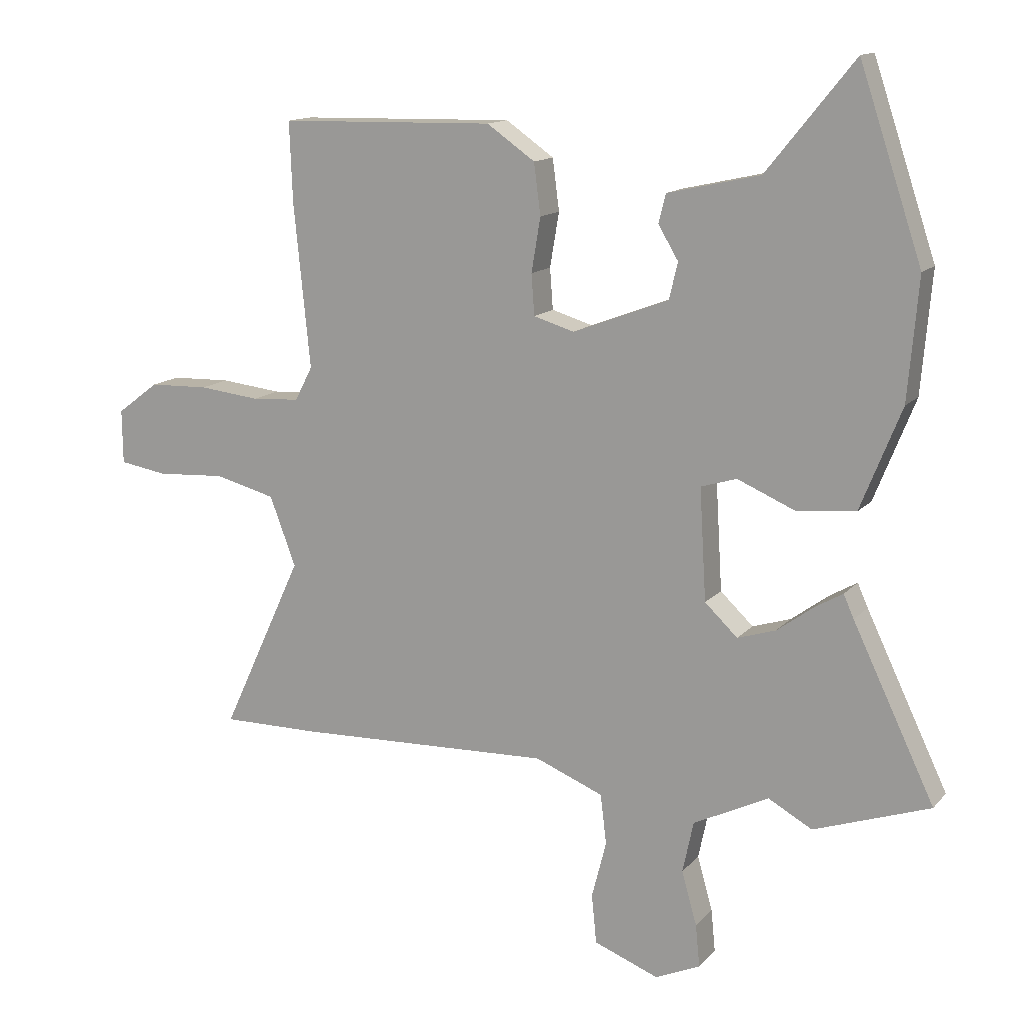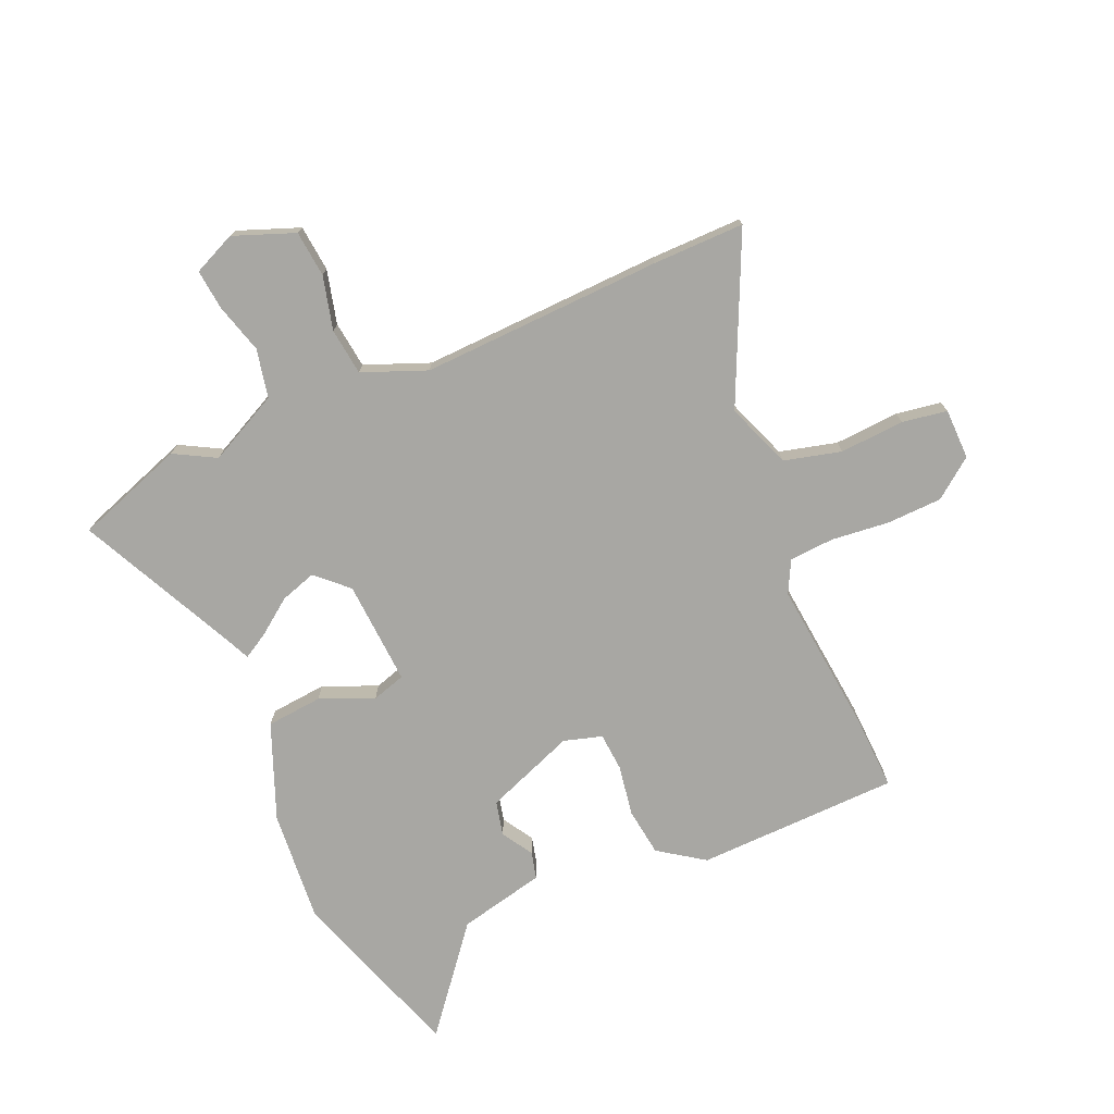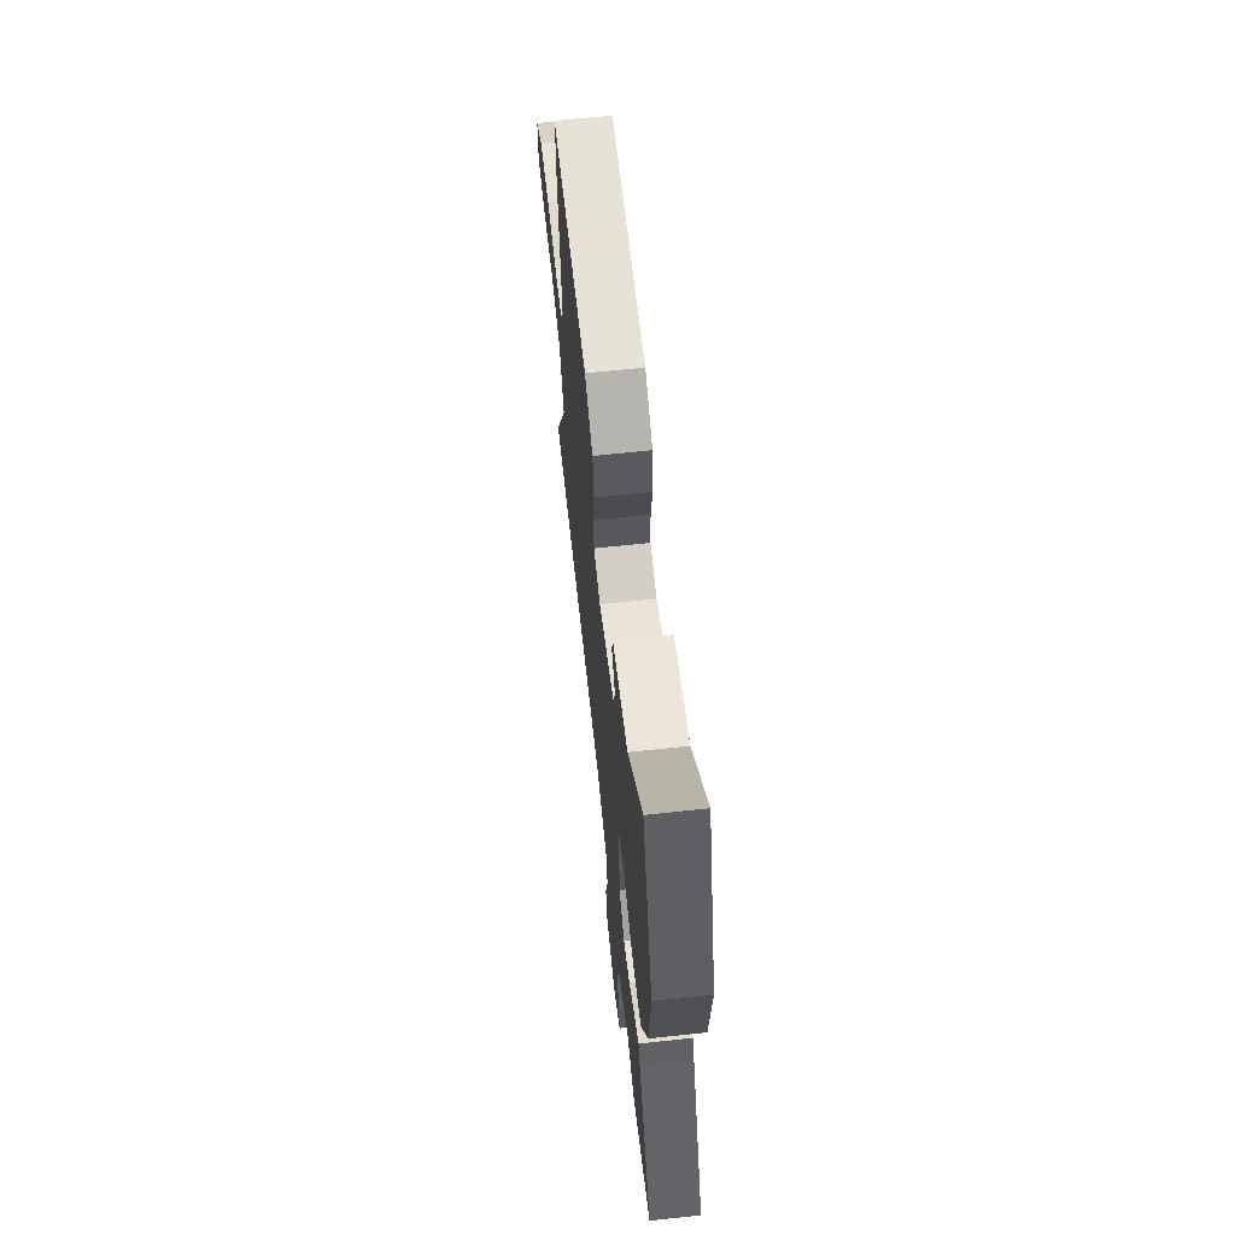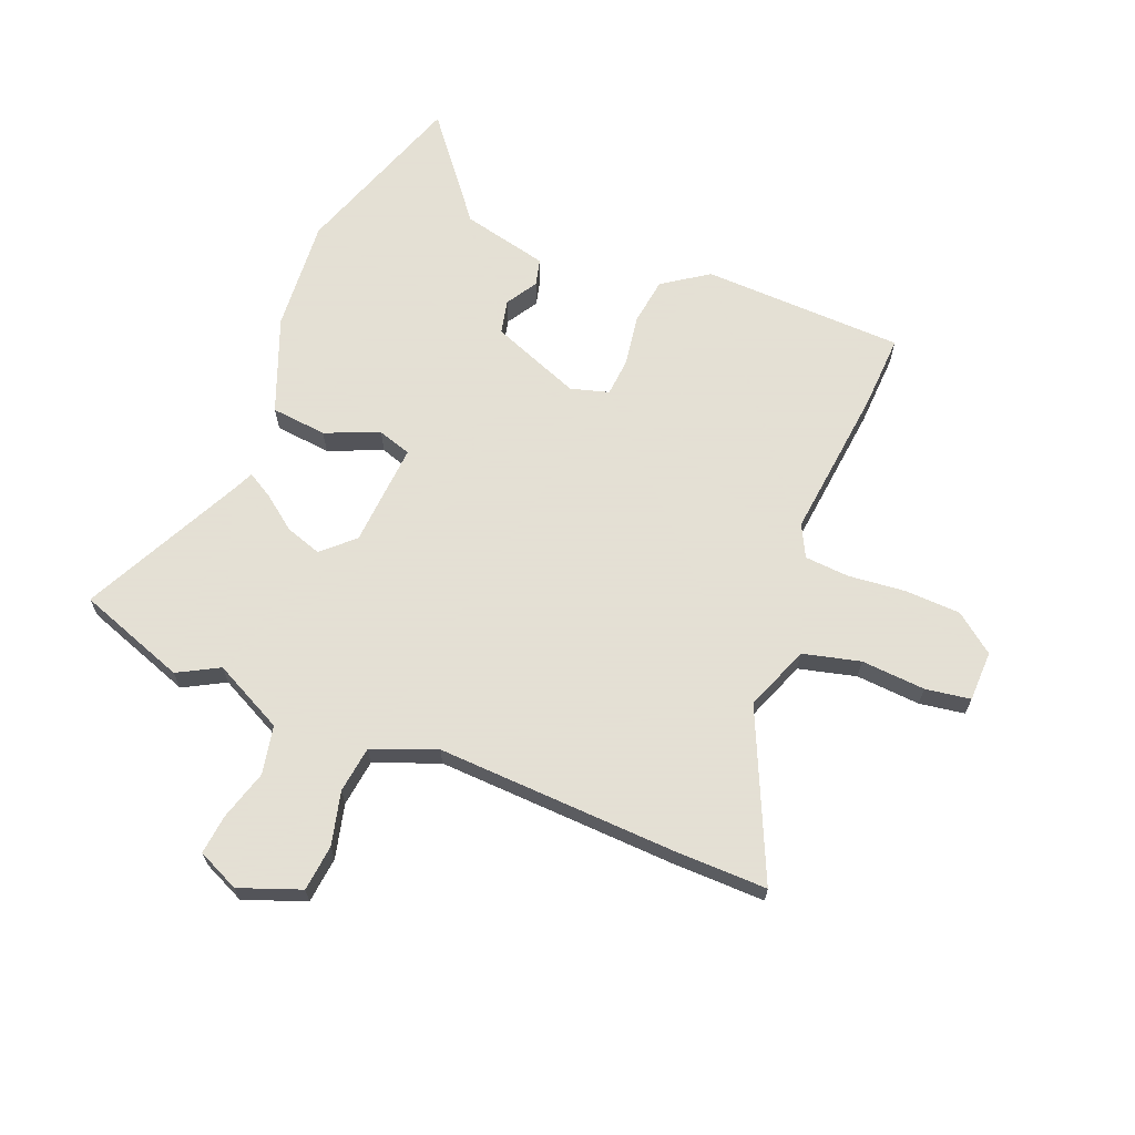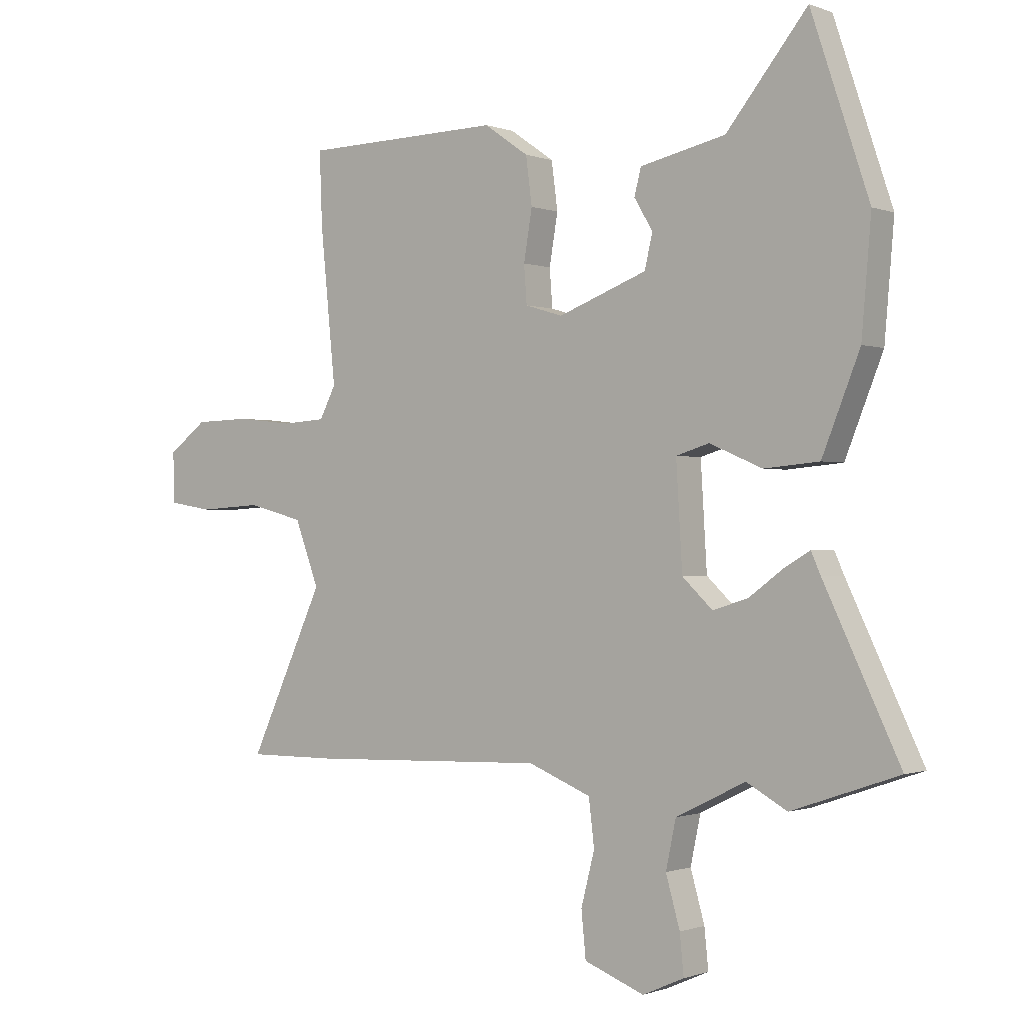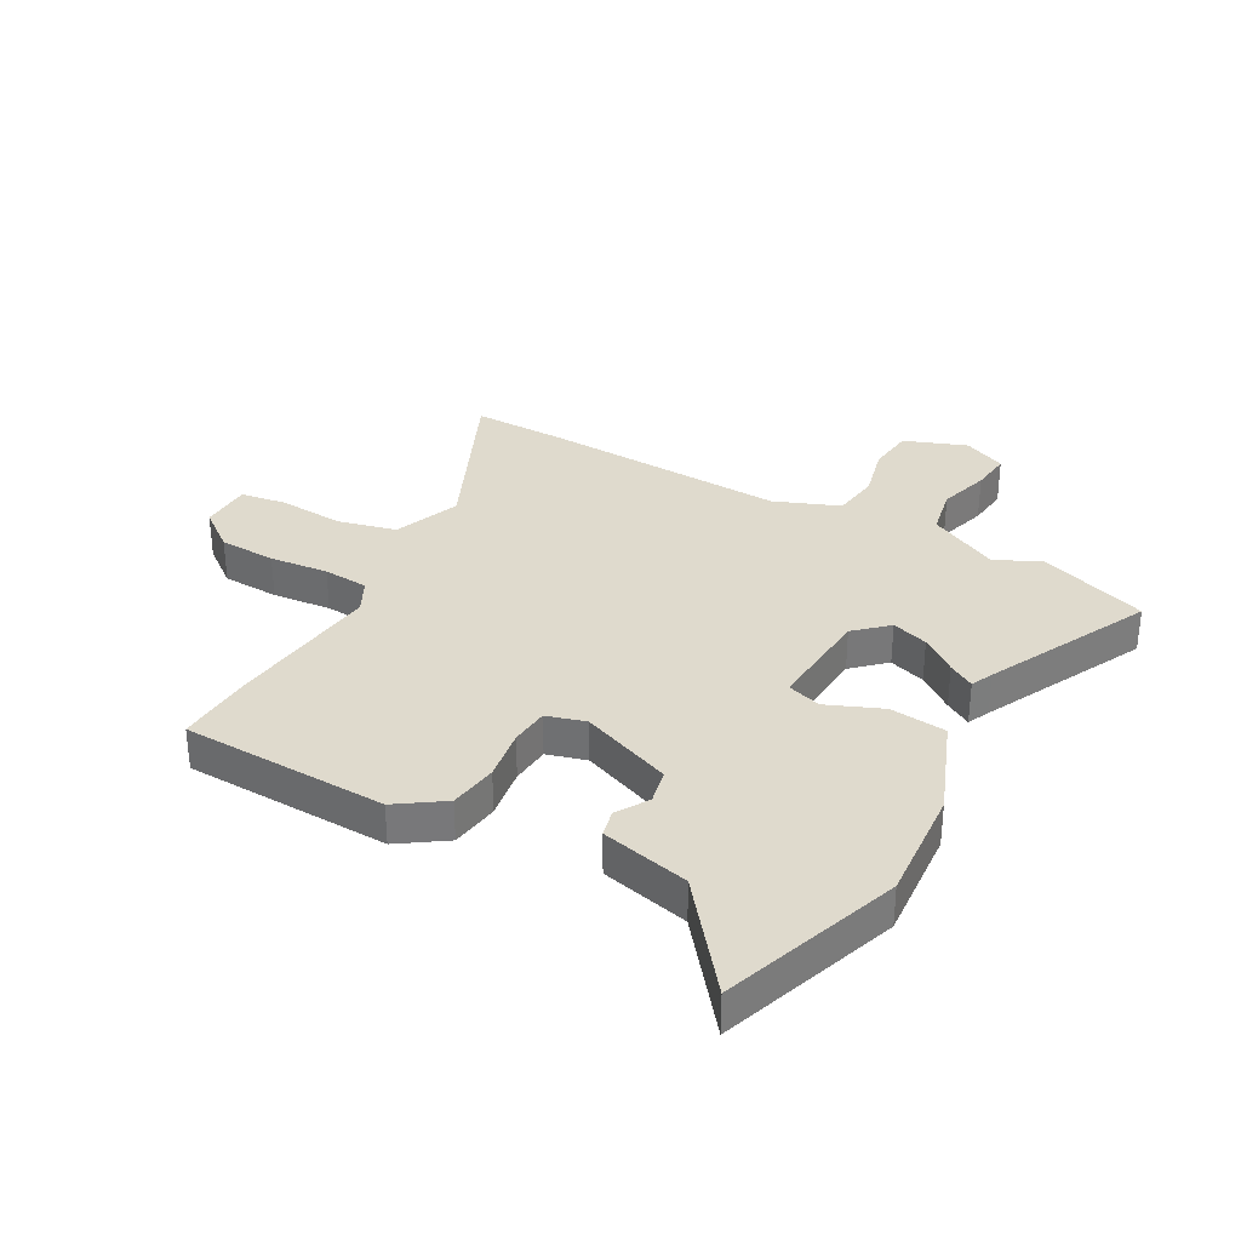
<metadata>
{"format":"obj","ext":"obj","renderer":"f3d","projection":"perspective","resolution":1024,"background":"white","views":[{"elev":13.7,"azim":25.3,"up":"+Z"},{"elev":-74.5,"azim":-156.4,"up":"+Y"},{"elev":65.1,"azim":83.8,"up":"+Z"},{"elev":66.2,"azim":-157.6,"up":"+Y"},{"elev":-0.6,"azim":36.6,"up":"+Z"},{"elev":32.8,"azim":29.6,"up":"+Y"}]}
</metadata>
<code>
v 0.448 0.07 0.656
v 0.551 0.07 0.349
v 0.534 0.07 0.151
v 0.467 0.07 -0.016
v 0.369 0.07 -0.025
v 0.275 0.07 0.015
v 0.216 0.07 -0.003
v 0.227 0.07 -0.186
v 0.281 0.07 -0.237
v 0.344 0.07 -0.217
v 0.405 0.07 -0.172
v 0.45 0.07 -0.146
v 0.467 0.07 -0.184
v 0.602 0.07 -0.465
v 0.411 0.07 -0.531
v 0.339 0.07 -0.491
v 0.215 0.07 -0.552
v 0.197 0.07 -0.637
v 0.222 0.07 -0.725
v 0.229 0.07 -0.795
v 0.155 0.07 -0.828
v 0.048 0.07 -0.787
v 0.04 0.07 -0.706
v 0.064 0.07 -0.612
v 0.054 0.07 -0.53
v -0.058 0.07 -0.485
v -0.481 0.07 -0.5
v -0.642 0.07 -0.501
v -0.508 0.07 -0.211
v -0.551 0.07 -0.097
v -0.651 0.07 -0.071
v -0.764 0.07 -0.078
v -0.843 0.07 -0.065
v -0.844 0.07 0.024
v -0.775 0.07 0.076
v -0.677 0.07 0.079
v -0.576 0.07 0.068
v -0.498 0.07 0.073
v -0.469 0.07 0.129
v -0.496 0.07 0.398
v -0.501 0.07 0.529
v -0.146 0.07 0.537
v -0.067 0.07 0.482
v -0.056 0.07 0.398
v -0.071 0.07 0.309
v -0.066 0.07 0.242
v 0.001 0.07 0.222
v 0.159 0.07 0.282
v 0.173 0.07 0.342
v 0.14 0.07 0.397
v 0.152 0.07 0.444
v 0.304 0.07 0.478
v 0.448 0 0.656
v 0.551 0 0.349
v 0.534 0 0.151
v 0.467 0 -0.016
v 0.369 0 -0.025
v 0.275 0 0.015
v 0.216 0 -0.003
v 0.227 0 -0.186
v 0.281 0 -0.237
v 0.344 0 -0.217
v 0.405 0 -0.172
v 0.45 0 -0.146
v 0.467 0 -0.184
v 0.602 0 -0.465
v 0.411 0 -0.531
v 0.339 0 -0.491
v 0.215 0 -0.552
v 0.197 0 -0.637
v 0.222 0 -0.725
v 0.229 0 -0.795
v 0.155 0 -0.828
v 0.048 0 -0.787
v 0.04 0 -0.706
v 0.064 0 -0.612
v 0.054 0 -0.53
v -0.058 0 -0.485
v -0.481 0 -0.5
v -0.642 0 -0.501
v -0.508 0 -0.211
v -0.551 0 -0.097
v -0.651 0 -0.071
v -0.764 0 -0.078
v -0.843 0 -0.065
v -0.844 0 0.024
v -0.775 0 0.076
v -0.677 0 0.079
v -0.576 0 0.068
v -0.498 0 0.073
v -0.469 0 0.129
v -0.496 0 0.398
v -0.501 0 0.529
v -0.146 0 0.537
v -0.067 0 0.482
v -0.056 0 0.398
v -0.071 0 0.309
v -0.066 0 0.242
v 0.001 0 0.222
v 0.159 0 0.282
v 0.173 0 0.342
v 0.14 0 0.397
v 0.152 0 0.444
v 0.304 0 0.478
f 49 50 51 52
f 48 49 52
f 48 52 1 2
f 47 48 2 3
f 42 43 44 45
f 42 45 46
f 39 40 41 42
f 38 39 42 46
f 34 35 36 37
f 34 37 38
f 31 32 33 34
f 30 31 34 38
f 29 30 38 46
f 26 27 28 29
f 25 26 29 46
f 21 22 23 24
f 21 24 25
f 18 19 20 21
f 17 18 21 25
f 16 17 25 46
f 13 14 15 16
f 10 11 12 13
f 9 10 13 16
f 8 9 16
f 3 4 5 6
f 47 3 6 7
f 8 16 46 47
f 7 8 47
f 104 103 102 101
f 104 101 100
f 54 53 104 100
f 55 54 100 99
f 97 96 95 94
f 98 97 94
f 94 93 92 91
f 98 94 91 90
f 89 88 87 86
f 90 89 86
f 86 85 84 83
f 90 86 83 82
f 98 90 82 81
f 81 80 79 78
f 98 81 78 77
f 76 75 74 73
f 77 76 73
f 73 72 71 70
f 77 73 70 69
f 98 77 69 68
f 68 67 66 65
f 65 64 63 62
f 68 65 62 61
f 68 61 60
f 58 57 56 55
f 59 58 55 99
f 99 98 68 60
f 99 60 59
f 1 53 54 2
f 2 54 55 3
f 3 55 56 4
f 4 56 57 5
f 5 57 58 6
f 6 58 59 7
f 7 59 60 8
f 8 60 61 9
f 9 61 62 10
f 10 62 63 11
f 11 63 64 12
f 12 64 65 13
f 13 65 66 14
f 14 66 67 15
f 15 67 68 16
f 16 68 69 17
f 17 69 70 18
f 18 70 71 19
f 19 71 72 20
f 20 72 73 21
f 21 73 74 22
f 22 74 75 23
f 23 75 76 24
f 24 76 77 25
f 25 77 78 26
f 26 78 79 27
f 27 79 80 28
f 28 80 81 29
f 29 81 82 30
f 30 82 83 31
f 31 83 84 32
f 32 84 85 33
f 33 85 86 34
f 34 86 87 35
f 35 87 88 36
f 36 88 89 37
f 37 89 90 38
f 38 90 91 39
f 39 91 92 40
f 40 92 93 41
f 41 93 94 42
f 42 94 95 43
f 43 95 96 44
f 44 96 97 45
f 45 97 98 46
f 46 98 99 47
f 47 99 100 48
f 48 100 101 49
f 49 101 102 50
f 50 102 103 51
f 51 103 104 52
f 52 104 53 1

</code>
